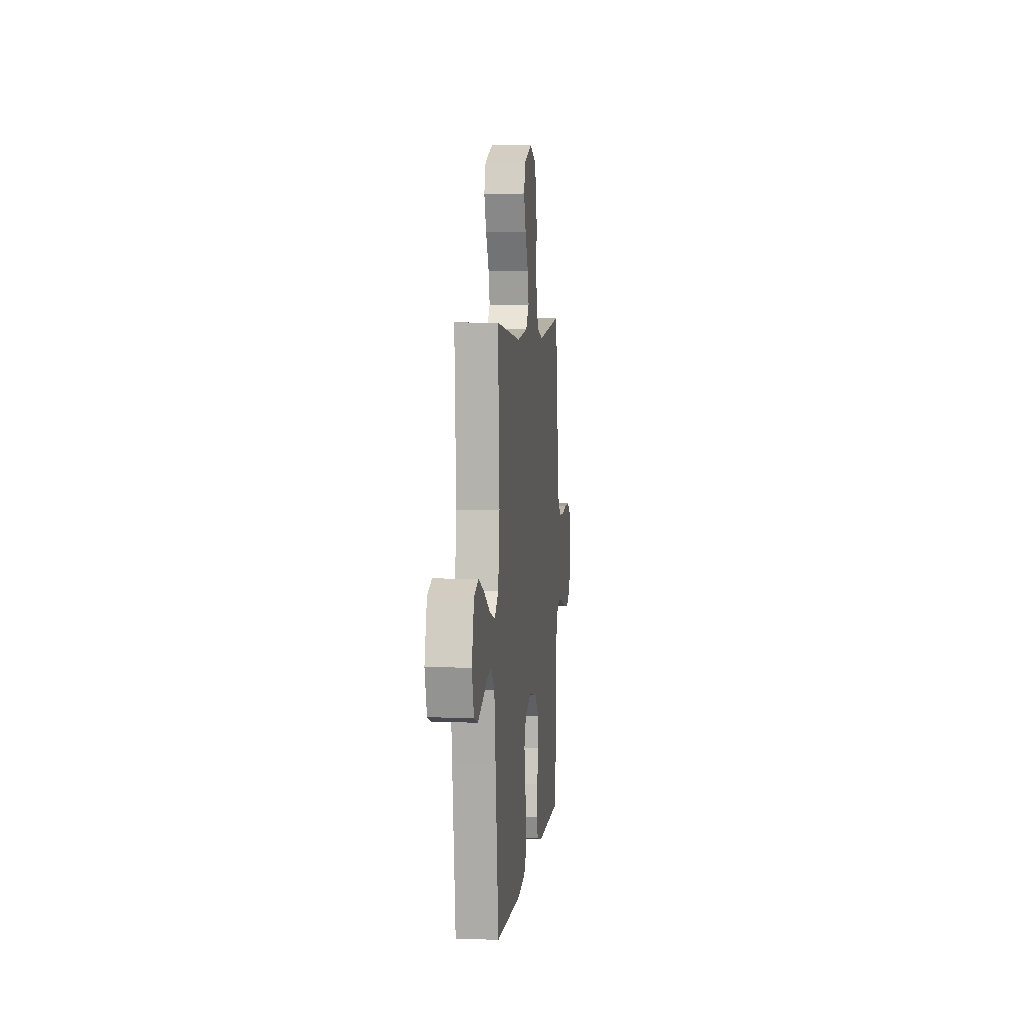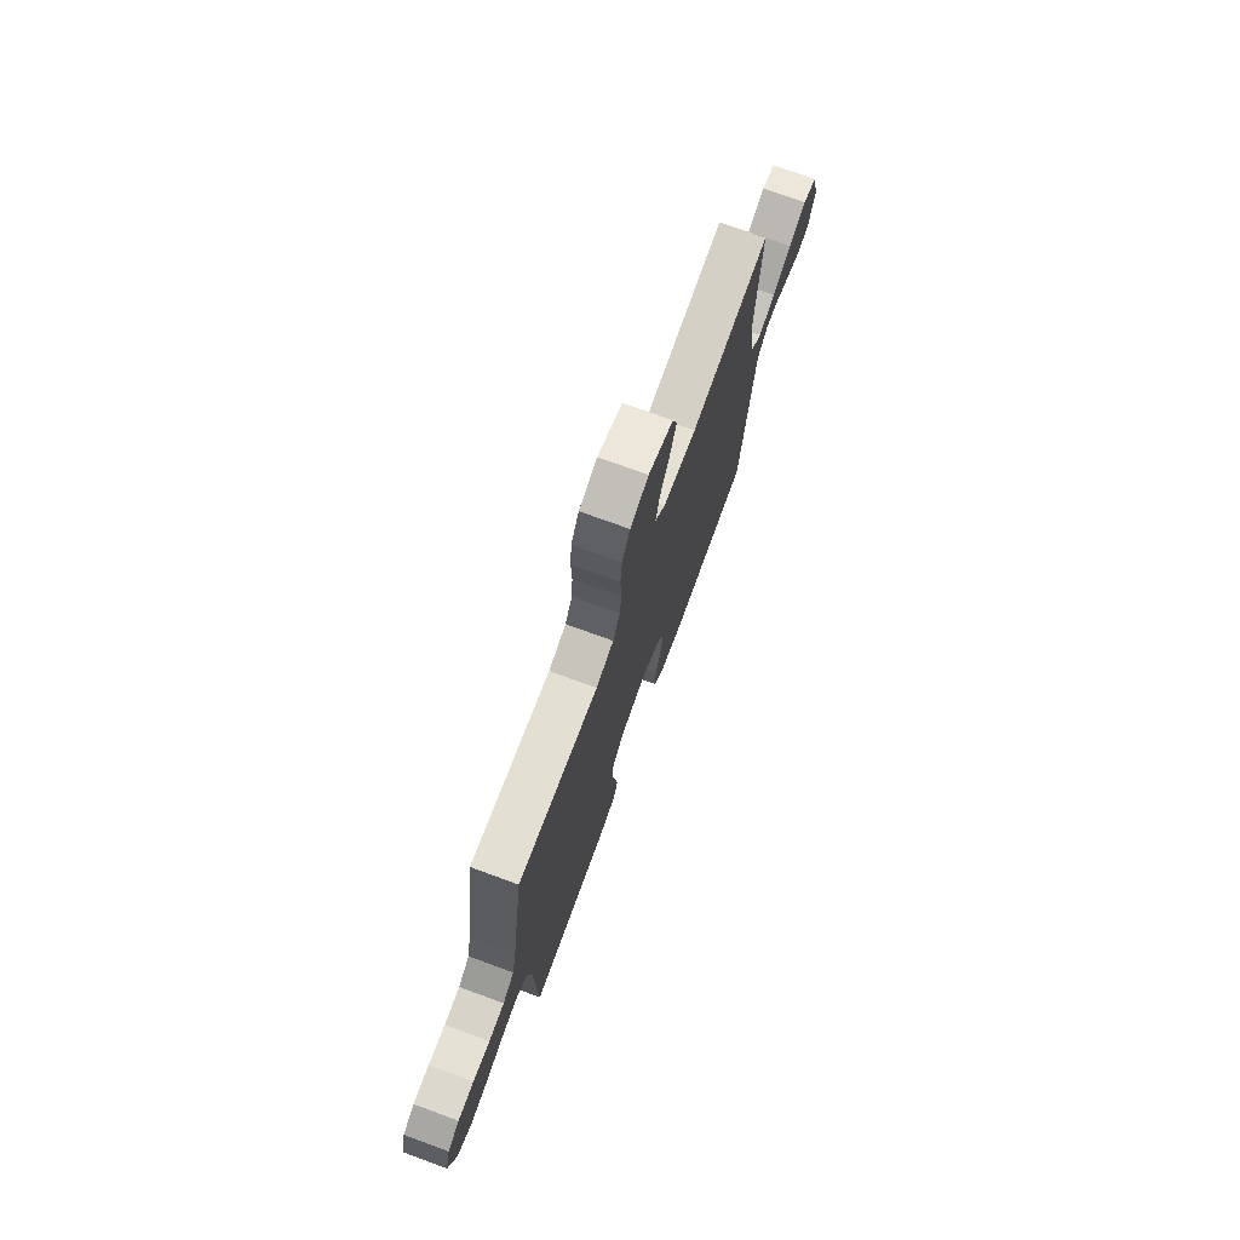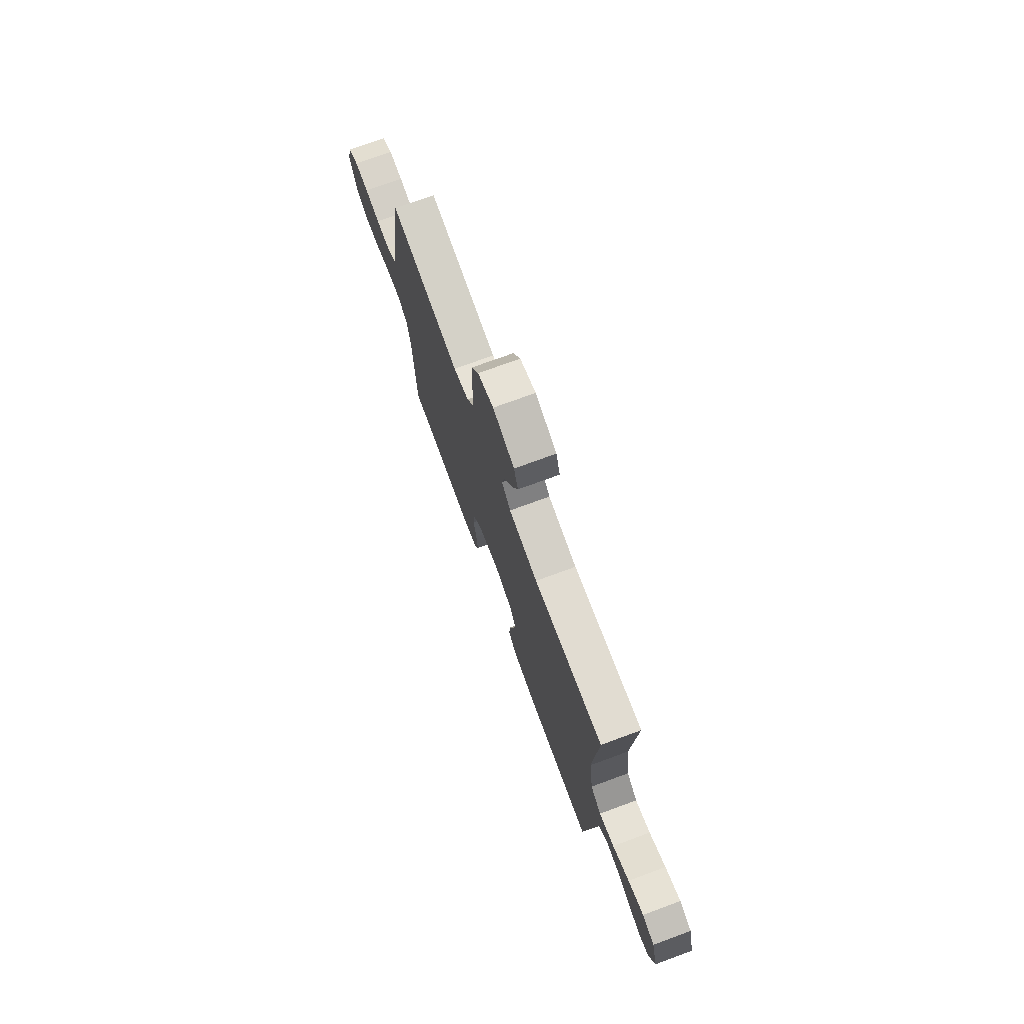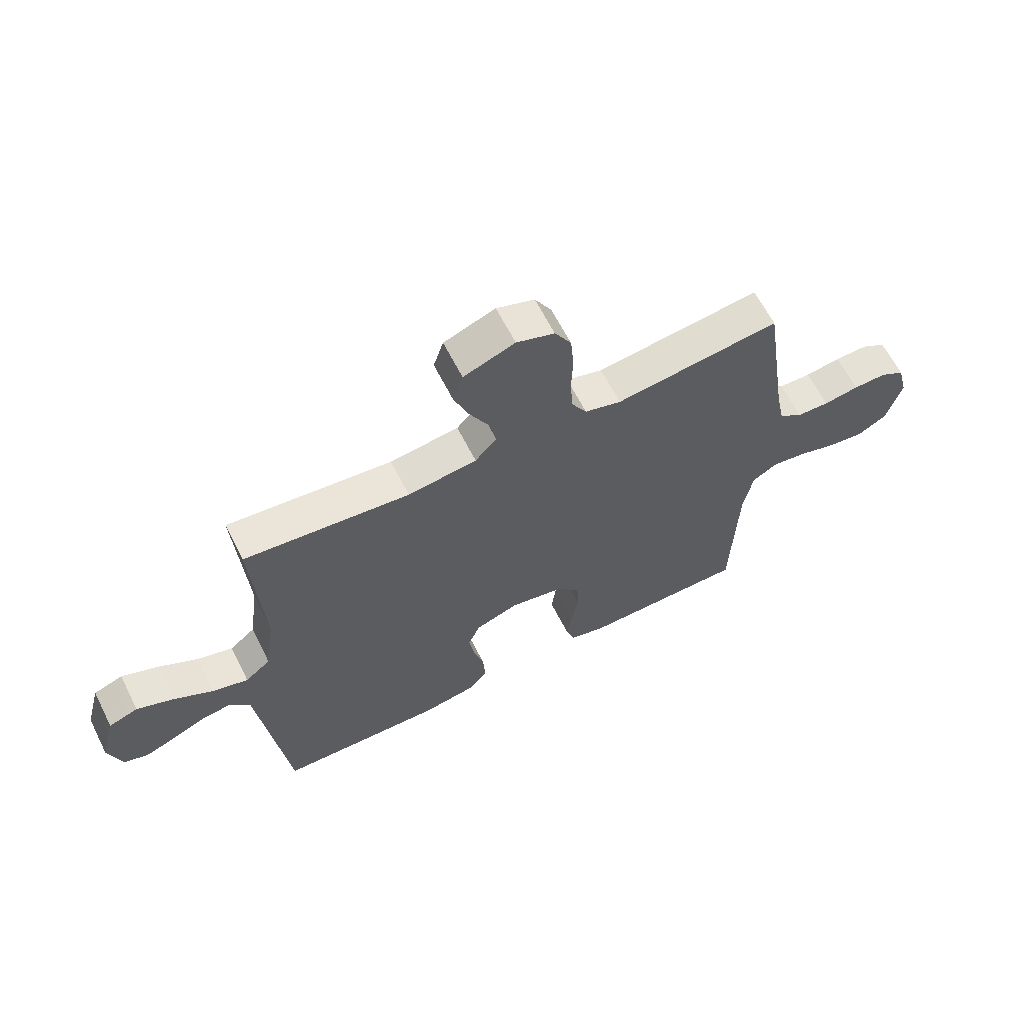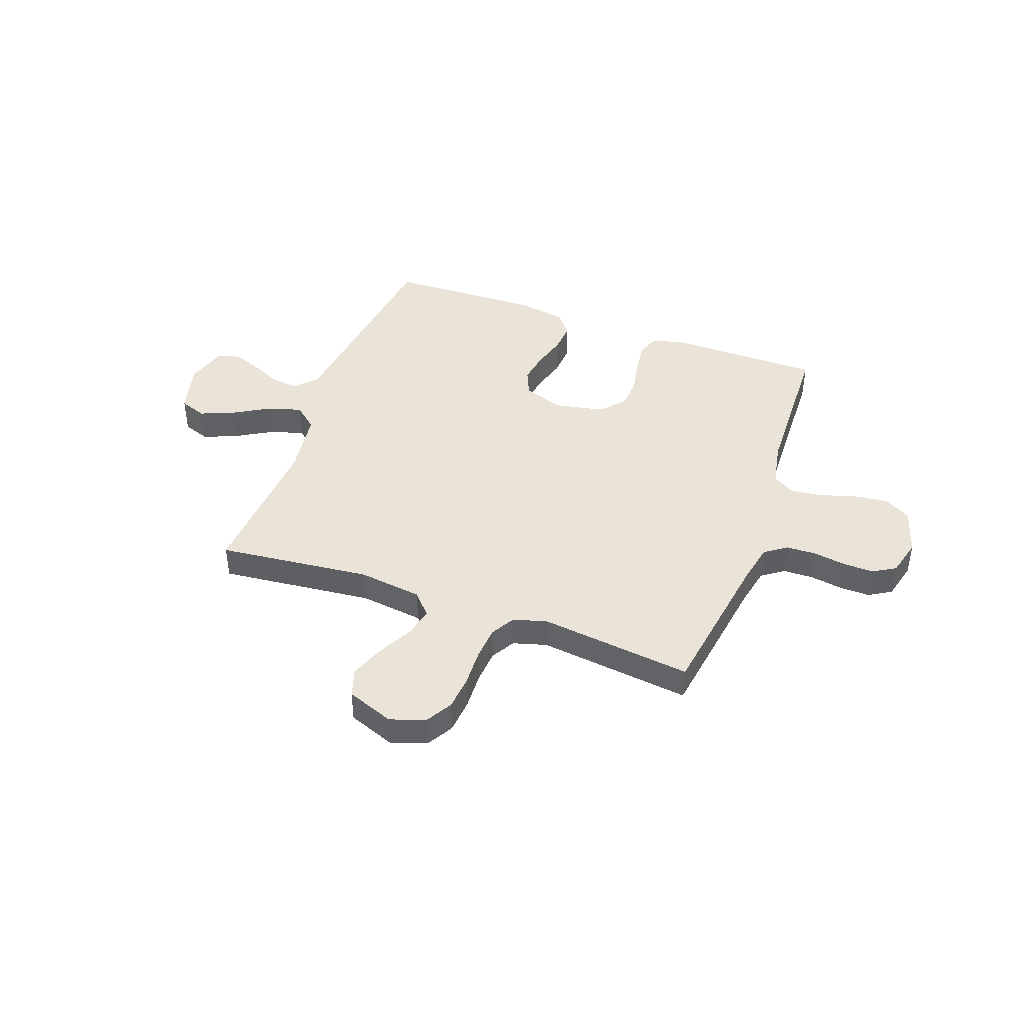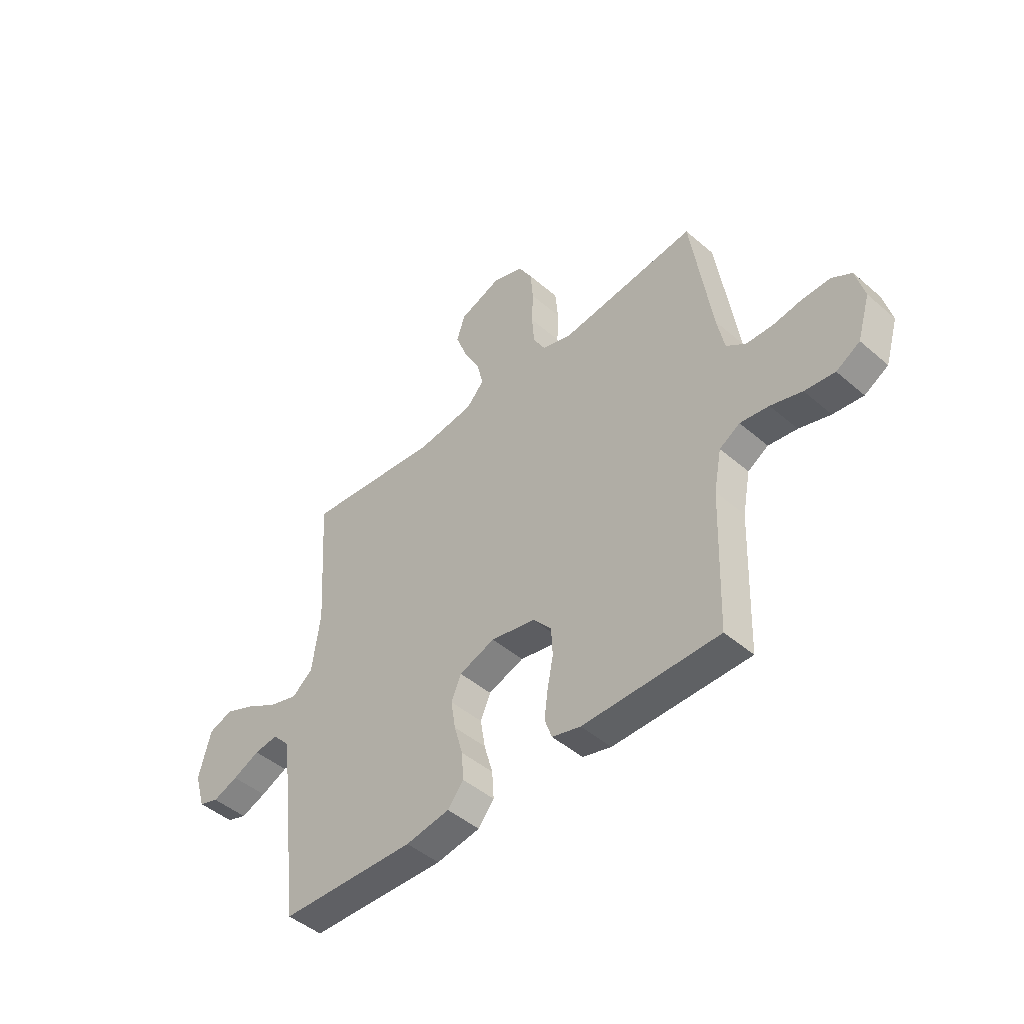
<metadata>
{"format":"obj","ext":"obj","renderer":"f3d","projection":"perspective","resolution":1024,"background":"white","views":[{"elev":5.3,"azim":-83.6,"up":"+Z"},{"elev":73.6,"azim":110.1,"up":"+Z"},{"elev":74.0,"azim":-110.2,"up":"+Z"},{"elev":63.4,"azim":-26.8,"up":"+Z"},{"elev":43.3,"azim":20.0,"up":"+Y"},{"elev":-46.2,"azim":45.5,"up":"+Z"}]}
</metadata>
<code>
v -0.5 0.07 -0.5
v -0.537 0.07 -0.2
v -0.552 0.07 -0.081
v -0.591 0.07 -0.039
v -0.644 0.07 -0.046
v -0.704 0.07 -0.073
v -0.76 0.07 -0.094
v -0.804 0.07 -0.079
v -0.828 0.07 0
v -0.801 0.07 0.102
v -0.748 0.07 0.121
v -0.681 0.07 0.093
v -0.61 0.07 0.052
v -0.545 0.07 0.033
v -0.499 0.07 0.071
v -0.481 0.07 0.2
v -0.5 0.07 0.5
v -0.2 0.07 0.468
v -0.075 0.07 0.484
v -0.036 0.07 0.527
v -0.05 0.07 0.587
v -0.086 0.07 0.655
v -0.111 0.07 0.721
v -0.093 0.07 0.777
v 0 0.07 0.812
v 0.069 0.07 0.788
v 0.099 0.07 0.736
v 0.105 0.07 0.668
v 0.102 0.07 0.596
v 0.107 0.07 0.53
v 0.134 0.07 0.483
v 0.2 0.07 0.464
v 0.5 0.07 0.5
v 0.545 0.07 0.2
v 0.561 0.07 0.121
v 0.604 0.07 0.09
v 0.663 0.07 0.088
v 0.727 0.07 0.098
v 0.787 0.07 0.099
v 0.831 0.07 0.073
v 0.85 0.07 0
v 0.822 0.07 -0.092
v 0.77 0.07 -0.122
v 0.704 0.07 -0.114
v 0.635 0.07 -0.093
v 0.572 0.07 -0.084
v 0.527 0.07 -0.111
v 0.51 0.07 -0.2
v 0.5 0.07 -0.5
v 0.2 0.07 -0.501
v 0.137 0.07 -0.484
v 0.121 0.07 -0.439
v 0.129 0.07 -0.378
v 0.142 0.07 -0.311
v 0.139 0.07 -0.249
v 0.098 0.07 -0.202
v 0 0.07 -0.182
v -0.079 0.07 -0.21
v -0.101 0.07 -0.261
v -0.091 0.07 -0.324
v -0.072 0.07 -0.391
v -0.068 0.07 -0.451
v -0.103 0.07 -0.494
v -0.2 0.07 -0.51
v -0.5 0 -0.5
v -0.537 0 -0.2
v -0.552 0 -0.081
v -0.591 0 -0.039
v -0.644 0 -0.046
v -0.704 0 -0.073
v -0.76 0 -0.094
v -0.804 0 -0.079
v -0.828 0 0
v -0.801 0 0.102
v -0.748 0 0.121
v -0.681 0 0.093
v -0.61 0 0.052
v -0.545 0 0.033
v -0.499 0 0.071
v -0.481 0 0.2
v -0.5 0 0.5
v -0.2 0 0.468
v -0.075 0 0.484
v -0.036 0 0.527
v -0.05 0 0.587
v -0.086 0 0.655
v -0.111 0 0.721
v -0.093 0 0.777
v 0 0 0.812
v 0.069 0 0.788
v 0.099 0 0.736
v 0.105 0 0.668
v 0.102 0 0.596
v 0.107 0 0.53
v 0.134 0 0.483
v 0.2 0 0.464
v 0.5 0 0.5
v 0.545 0 0.2
v 0.561 0 0.121
v 0.604 0 0.09
v 0.663 0 0.088
v 0.727 0 0.098
v 0.787 0 0.099
v 0.831 0 0.073
v 0.85 0 0
v 0.822 0 -0.092
v 0.77 0 -0.122
v 0.704 0 -0.114
v 0.635 0 -0.093
v 0.572 0 -0.084
v 0.527 0 -0.111
v 0.51 0 -0.2
v 0.5 0 -0.5
v 0.2 0 -0.501
v 0.137 0 -0.484
v 0.121 0 -0.439
v 0.129 0 -0.378
v 0.142 0 -0.311
v 0.139 0 -0.249
v 0.098 0 -0.202
v 0 0 -0.182
v -0.079 0 -0.21
v -0.101 0 -0.261
v -0.091 0 -0.324
v -0.072 0 -0.391
v -0.068 0 -0.451
v -0.103 0 -0.494
v -0.2 0 -0.51
f 64 1 2
f 63 64 2
f 62 63 2
f 61 62 2
f 60 61 2
f 59 60 2 3
f 58 59 3 4
f 57 58 4
f 56 57 4
f 52 53 54
f 51 52 54
f 50 51 54
f 49 50 54
f 48 49 54
f 47 48 54 55
f 46 47 55 56
f 43 44 45
f 42 43 45
f 41 42 45
f 40 41 45
f 39 40 45
f 38 39 45
f 37 38 45
f 36 37 45 46
f 46 56 4
f 36 46 4
f 35 36 4
f 32 33 34
f 35 4 5
f 34 35 5
f 32 34 5
f 31 32 5
f 27 28 29
f 26 27 29
f 25 26 29
f 24 25 29
f 23 24 29
f 22 23 29
f 21 22 29
f 20 21 29 30
f 19 20 30 31
f 16 17 18
f 18 19 31
f 16 18 31
f 15 16 31
f 11 12 13
f 10 11 13
f 9 10 13
f 8 9 13
f 7 8 13
f 6 7 13
f 5 6 13
f 5 13 14
f 31 5 14
f 14 15 31
f 66 65 128
f 66 128 127
f 66 127 126
f 66 126 125
f 66 125 124
f 67 66 124 123
f 68 67 123 122
f 68 122 121
f 68 121 120
f 118 117 116
f 118 116 115
f 118 115 114
f 118 114 113
f 118 113 112
f 119 118 112 111
f 120 119 111 110
f 109 108 107
f 109 107 106
f 109 106 105
f 109 105 104
f 109 104 103
f 109 103 102
f 109 102 101
f 110 109 101 100
f 68 120 110
f 68 110 100
f 68 100 99
f 98 97 96
f 69 68 99
f 69 99 98
f 69 98 96
f 69 96 95
f 93 92 91
f 93 91 90
f 93 90 89
f 93 89 88
f 93 88 87
f 93 87 86
f 93 86 85
f 94 93 85 84
f 95 94 84 83
f 82 81 80
f 95 83 82
f 95 82 80
f 95 80 79
f 77 76 75
f 77 75 74
f 77 74 73
f 77 73 72
f 77 72 71
f 77 71 70
f 77 70 69
f 78 77 69
f 78 69 95
f 95 79 78
f 1 65 66 2
f 2 66 67 3
f 3 67 68 4
f 4 68 69 5
f 5 69 70 6
f 6 70 71 7
f 7 71 72 8
f 8 72 73 9
f 9 73 74 10
f 10 74 75 11
f 11 75 76 12
f 12 76 77 13
f 13 77 78 14
f 14 78 79 15
f 15 79 80 16
f 16 80 81 17
f 17 81 82 18
f 18 82 83 19
f 19 83 84 20
f 20 84 85 21
f 21 85 86 22
f 22 86 87 23
f 23 87 88 24
f 24 88 89 25
f 25 89 90 26
f 26 90 91 27
f 27 91 92 28
f 28 92 93 29
f 29 93 94 30
f 30 94 95 31
f 31 95 96 32
f 32 96 97 33
f 33 97 98 34
f 34 98 99 35
f 35 99 100 36
f 36 100 101 37
f 37 101 102 38
f 38 102 103 39
f 39 103 104 40
f 40 104 105 41
f 41 105 106 42
f 42 106 107 43
f 43 107 108 44
f 44 108 109 45
f 45 109 110 46
f 46 110 111 47
f 47 111 112 48
f 48 112 113 49
f 49 113 114 50
f 50 114 115 51
f 51 115 116 52
f 52 116 117 53
f 53 117 118 54
f 54 118 119 55
f 55 119 120 56
f 56 120 121 57
f 57 121 122 58
f 58 122 123 59
f 59 123 124 60
f 60 124 125 61
f 61 125 126 62
f 62 126 127 63
f 63 127 128 64
f 64 128 65 1

</code>
